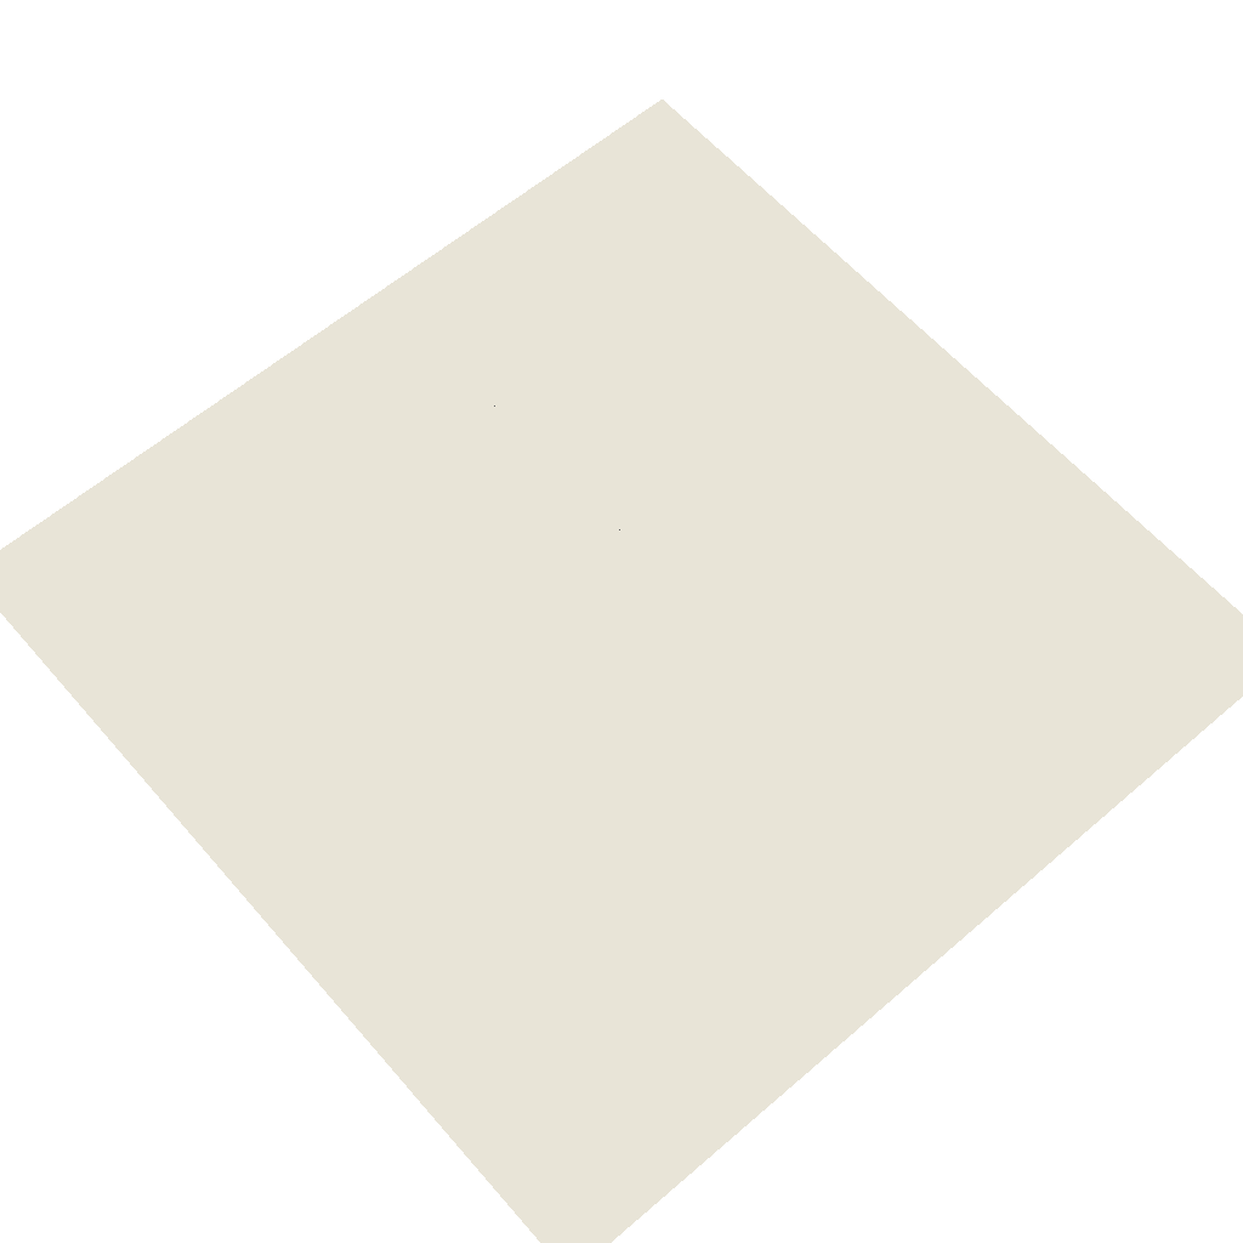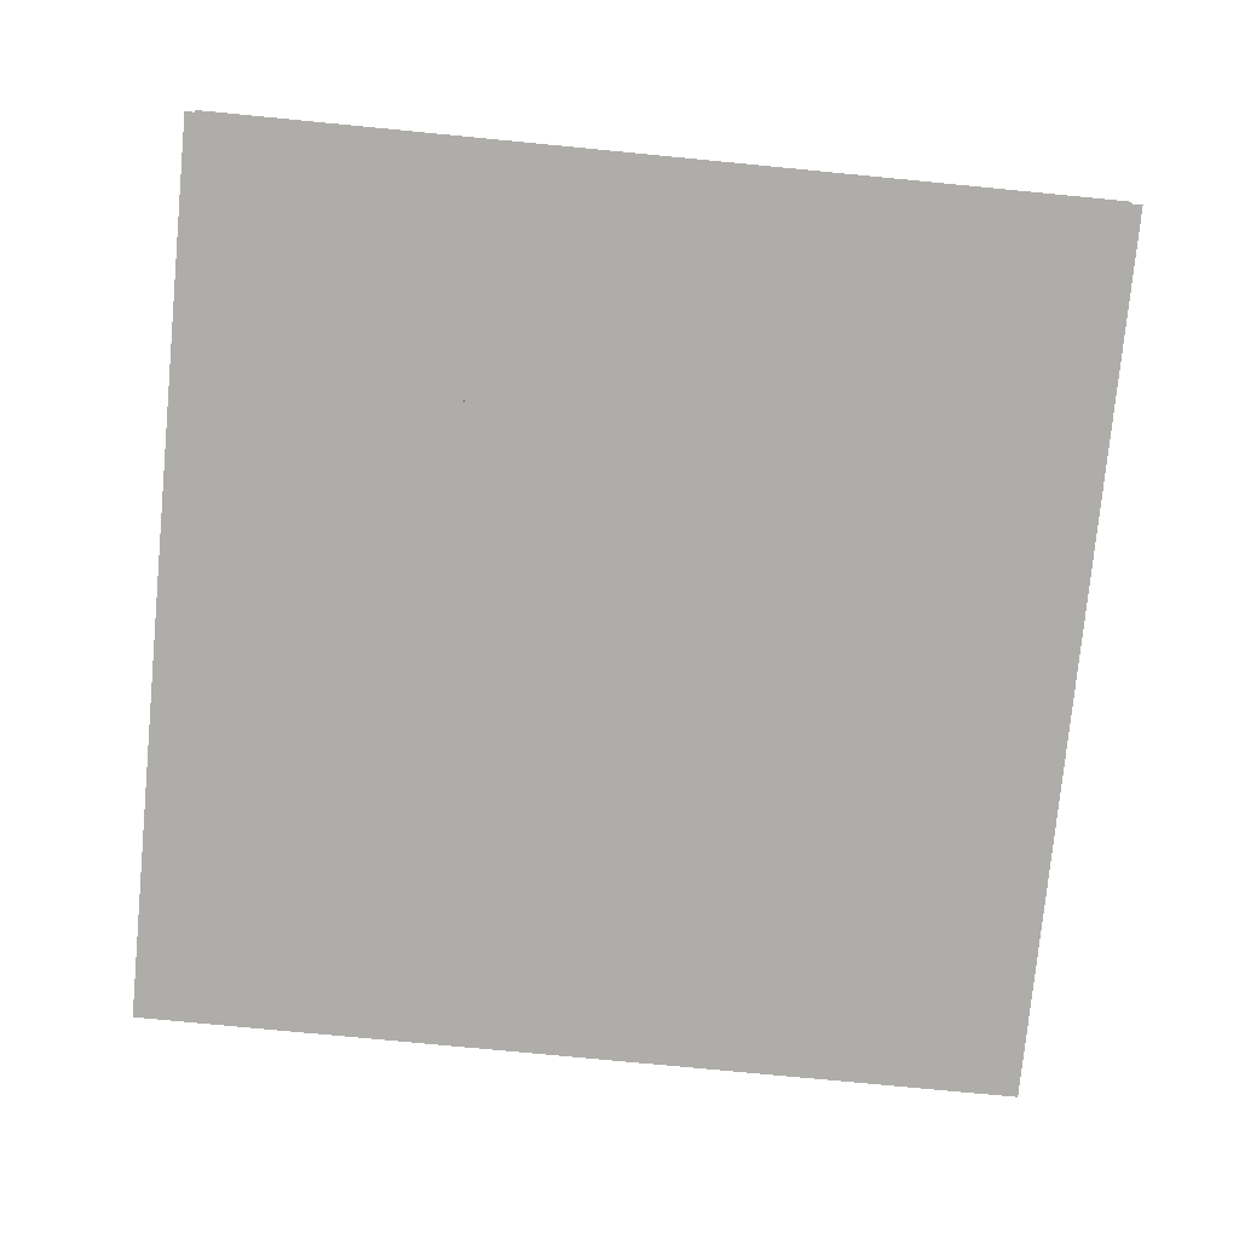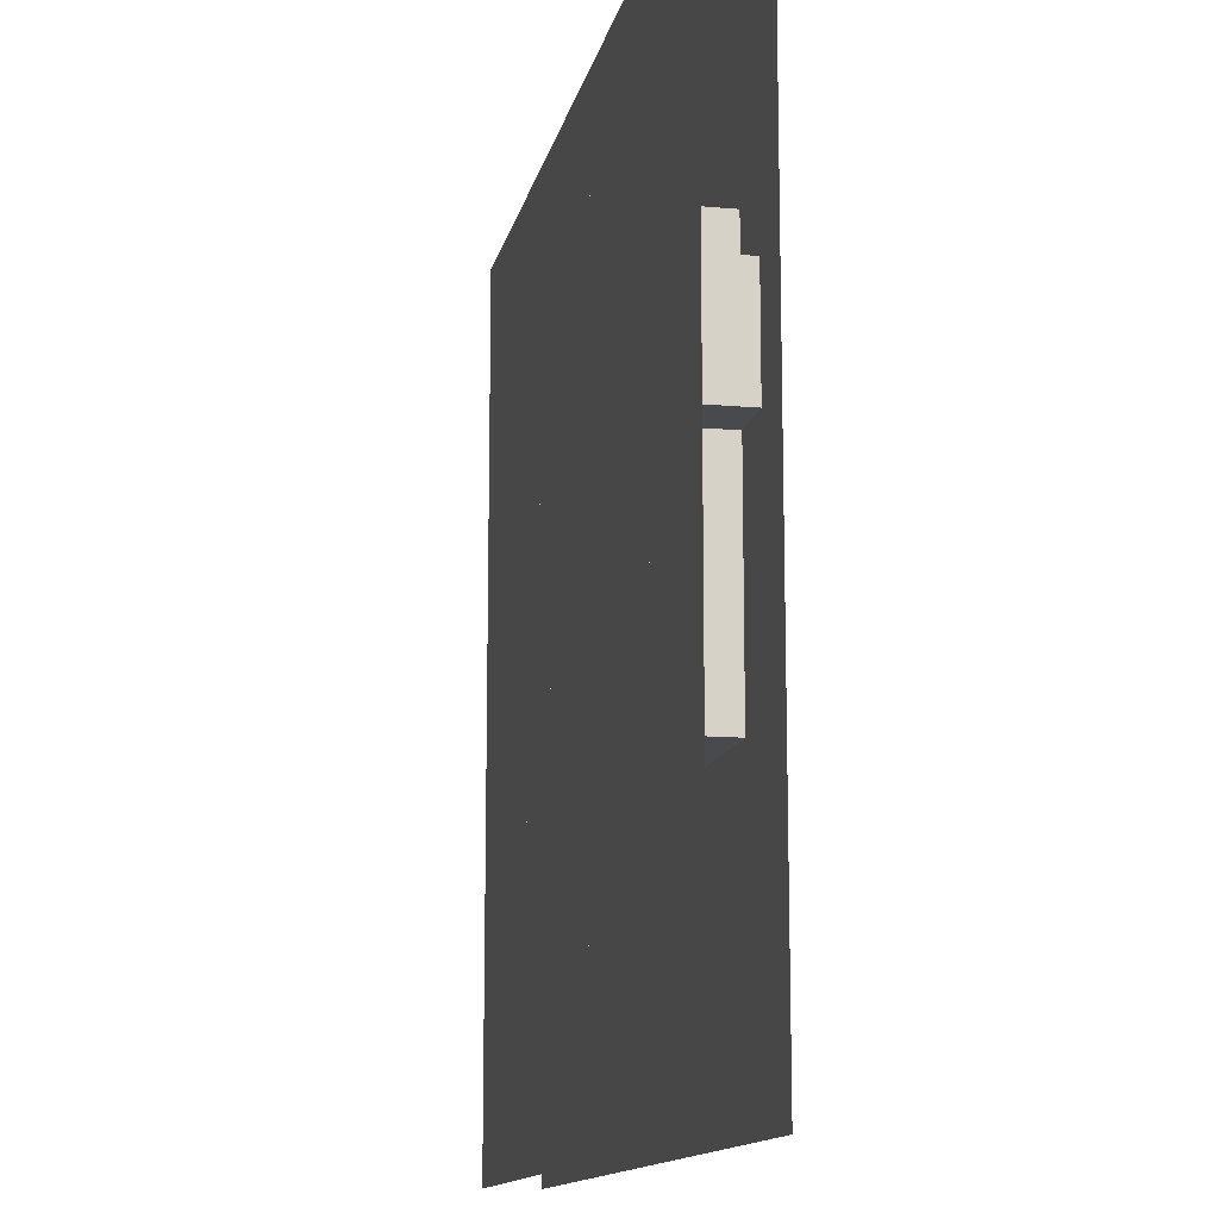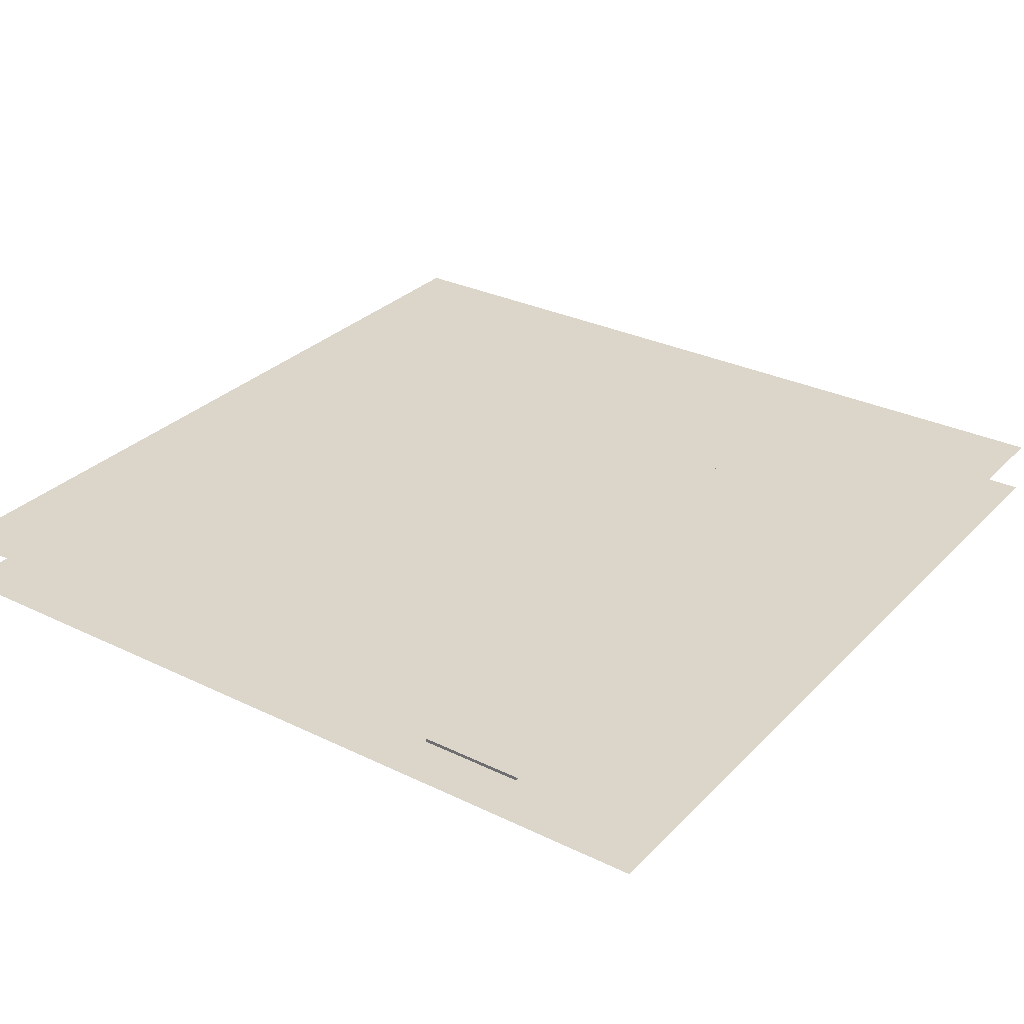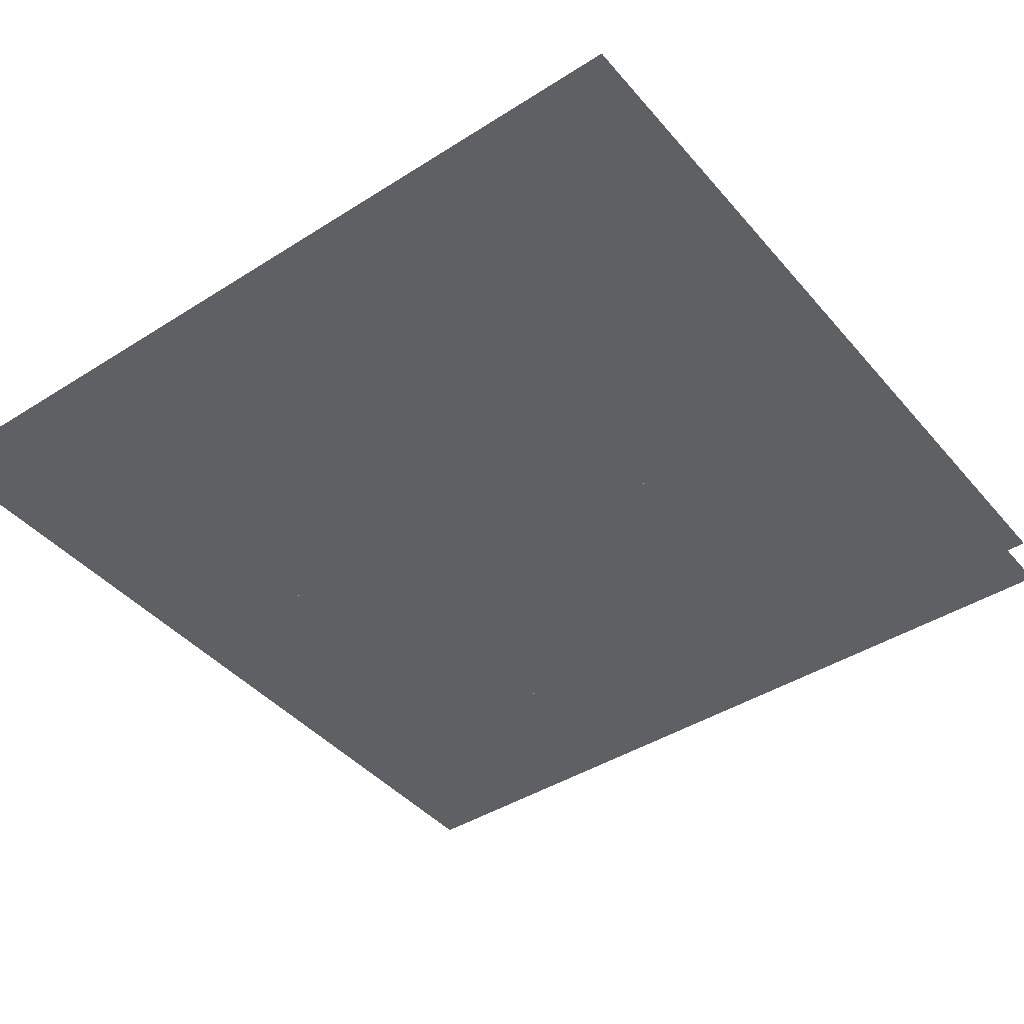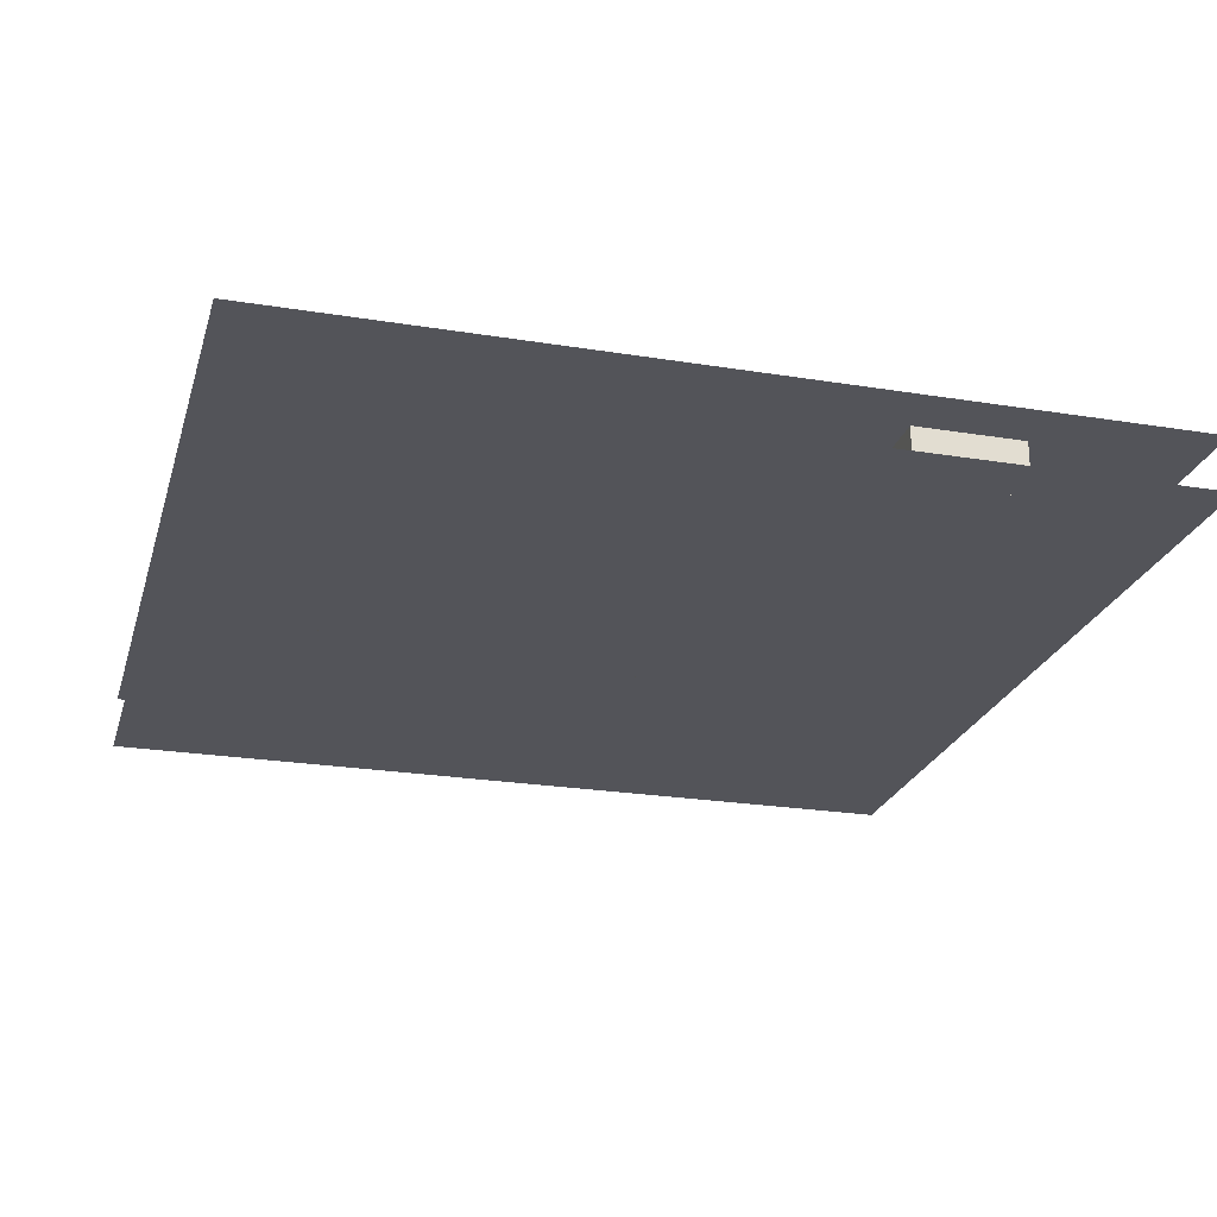
<metadata>
{"format":"obj","ext":"obj","renderer":"f3d","projection":"perspective","resolution":1024,"background":"white","views":[{"elev":61.4,"azim":-131.0,"up":"+Z"},{"elev":-77.4,"azim":84.5,"up":"+Z"},{"elev":-13.2,"azim":78.4,"up":"+Y"},{"elev":30.1,"azim":-54.9,"up":"+Z"},{"elev":-42.6,"azim":37.1,"up":"+Z"},{"elev":-23.8,"azim":-105.2,"up":"+Z"}]}
</metadata>
<code>
v 1 1 0.4688
v 1 0 0.4688
v 0 0 0.4688
v 0 1 0.4688
v 0 1 0.5312
v 0 0 0.5312
v 1 0 0.5312
v 1 1 0.5312
v 0.375 0.875 0.4688
v 0.375 0.875 0.5312
v 0.5625 0.875 0.5312
v 0.5625 0.875 0.4688
v 0.375 0.125 0.4688
v 0.375 0.125 0.5312
v 0.5625 0.125 0.5312
v 0.5625 0.125 0.4688
v 0.3125 0.8125 0.4688
v 0.3125 0.8125 0.5312
v 0.625 0.8125 0.5312
v 0.625 0.8125 0.4688
v 0.3125 0.1875 0.4688
v 0.3125 0.1875 0.5312
v 0.625 0.1875 0.5312
v 0.625 0.1875 0.4688
v 0.75 0.75 0.4688
v 0.75 0.75 0.5312
v 0.875 0.75 0.5312
v 0.875 0.75 0.4688
v 0.75 0.6875 0.4688
v 0.75 0.6875 0.5312
v 0.875 0.3125 0.5312
v 0.875 0.3125 0.4688
v 0.125 0.6875 0.4688
v 0.125 0.6875 0.5312
v 0.9375 0.6875 0.5312
v 0.9375 0.6875 0.4688
v 0.125 0.3125 0.4688
v 0.125 0.3125 0.5312
v 0.25 0.6875 0.5312
v 0.25 0.3125 0.5312
v 0.25 0.3125 0.4688
v 0.25 0.6875 0.4688
v 0.3125 0.625 0.5312
v 0.3125 0.625 0.4688
v 0.625 0.625 0.4688
v 0.625 0.625 0.5312
v 0.6875 0.6875 0.4688
v 0.6875 0.3125 0.4688
v 0.6875 0.3125 0.5312
v 0.6875 0.6875 0.5312
v 0.9375 0.5625 0.5312
v 0.9375 0.5625 0.4688
v 0.25 0.625 0.4688
v 0.25 0.625 0.5312
v 0.6875 0.625 0.5312
v 0.6875 0.625 0.4688
v 0.3125 0.5 0.5312
v 0.3125 0.5 0.4688
v 0.375 0.5625 0.5312
v 0.375 0.5625 0.4688
v 0.625 0.375 0.4688
v 0.625 0.375 0.5312
v 0.4375 0.5625 0.4688
v 0.4375 0.5 0.4688
v 0.4375 0.5 0.5312
v 0.4375 0.5625 0.5312
v 0.5 0.5 0.5312
v 0.5 0.5 0.4688
v 0.875 0.5 0.4688
v 0.875 0.5 0.5312
v 0.5625 0.5625 0.4688
v 0.5625 0.5625 0.5312
v 0.625 0.5625 0.5312
v 0.625 0.5625 0.4688
v 0.125 0.4375 0.5312
v 0.125 0.4375 0.4688
v 0.625 0.4375 0.4688
v 0.625 0.4375 0.5312
v 0.5 0.4375 0.5312
v 0.5 0.4375 0.4688
v 0.5625 0.5 0.4688
v 0.5625 0.4375 0.4688
v 0.5625 0.4375 0.5312
v 0.5625 0.5 0.5312
v 0.8125 0.5 0.5312
v 0.8125 0.4375 0.5312
v 0.8125 0.4375 0.4688
v 0.8125 0.5 0.4688
v 0.1875 0.4375 0.4688
v 0.1875 0.375 0.4688
v 0.1875 0.375 0.5312
v 0.1875 0.4375 0.5312
v 0.25 0.375 0.5312
v 0.25 0.375 0.4688
v 0.6875 0.375 0.4688
v 0.6875 0.375 0.5312
v 0.875 0.4375 0.5312
v 0.875 0.4375 0.4688
v 0.125 0.375 0.4688
v 0.125 0.375 0.5312
v 0.1875 0.3125 0.5312
v 0.1875 0.3125 0.4688
v 0.0625 0.3125 0.4688
v 0.0625 0.3125 0.5312
v 0.0625 0.1875 0.4688
v 0.0625 0.1875 0.5312
v 0.125 0.25 0.5312
v 0.125 0.25 0.4688
v 0.1875 0.25 0.4688
v 0.1875 0.25 0.5312
v 0.125 0.1875 0.5312
v 0.125 0.1875 0.4688
f 1 2 3 4
f 5 6 7 8
f 9 10 11 12
f 9 13 14 10
f 11 15 16 12
f 17 18 19 20
f 17 21 22 18
f 19 23 24 20
f 25 26 27 28
f 25 29 30 26
f 27 31 32 28
f 33 34 35 36
f 33 37 38 34
f 39 40 41 42
f 43 44 45 46
f 47 48 49 50
f 35 51 52 36
f 53 54 55 56
f 43 57 58 44
f 59 60 52 51
f 45 61 62 46
f 63 64 65 66
f 67 68 69 70
f 71 72 73 74
f 75 76 77 78
f 58 57 65 64
f 67 79 80 68
f 81 82 83 84
f 85 86 87 88
f 89 90 91 92
f 93 94 95 96
f 80 79 97 98
f 99 100 62 61
f 101 102 32 31
f 103 104 38 37
f 103 105 106 104
f 107 108 109 110
f 101 110 109 102
f 106 105 24 23
f 107 111 112 108
f 14 13 16 15

</code>
